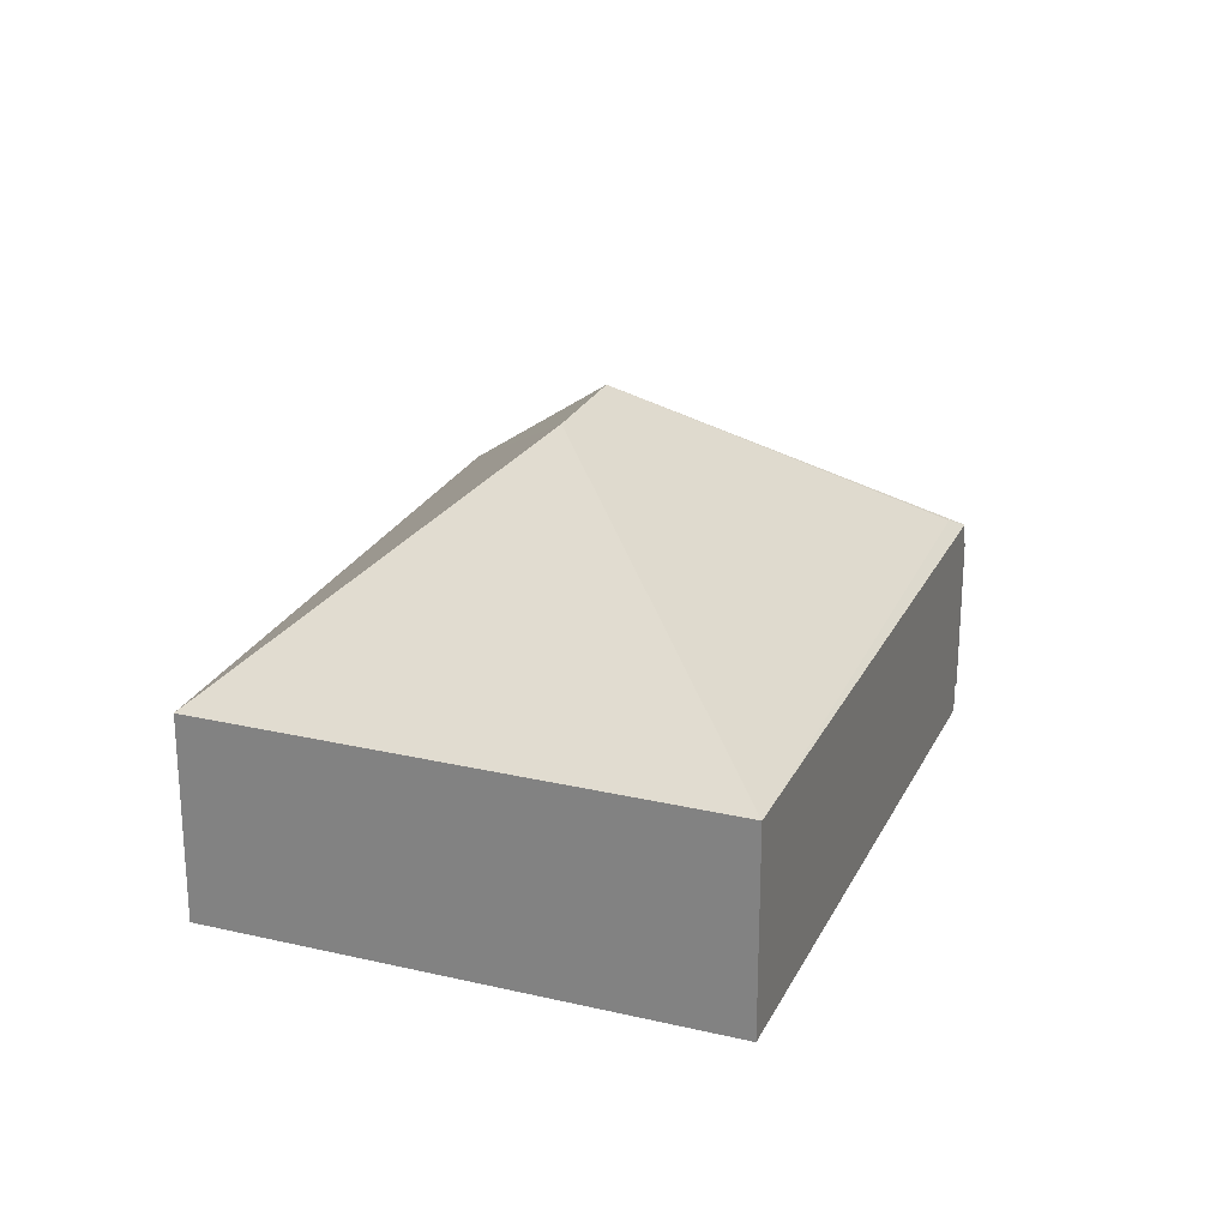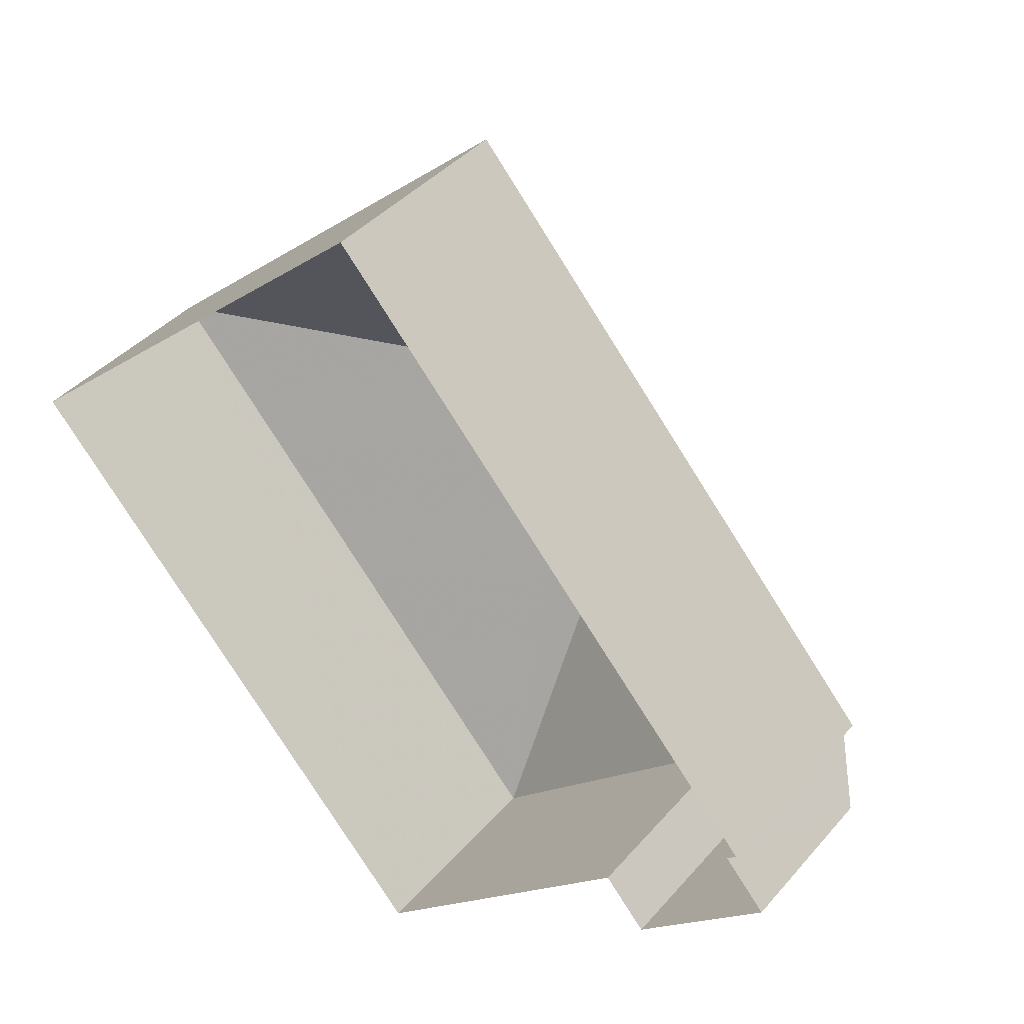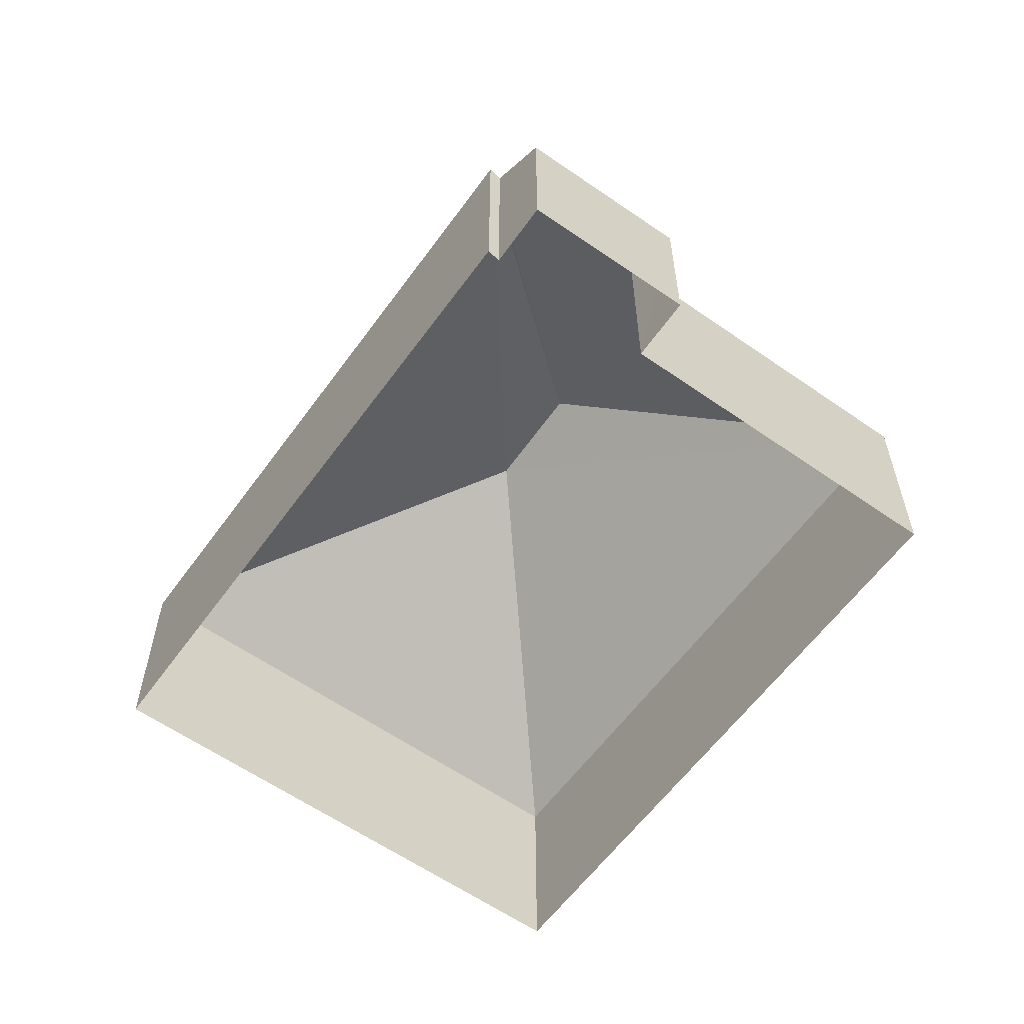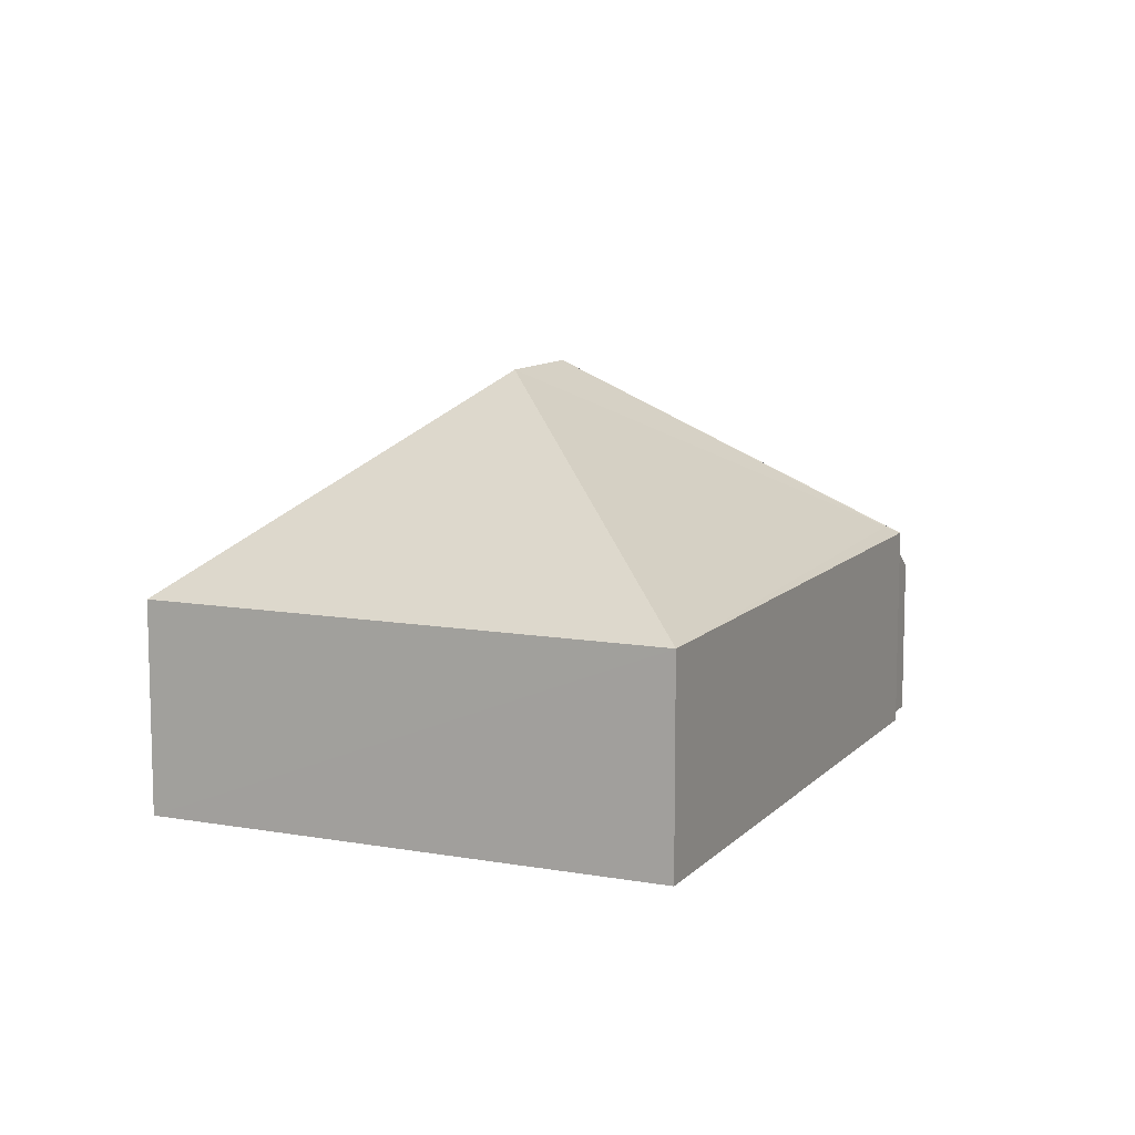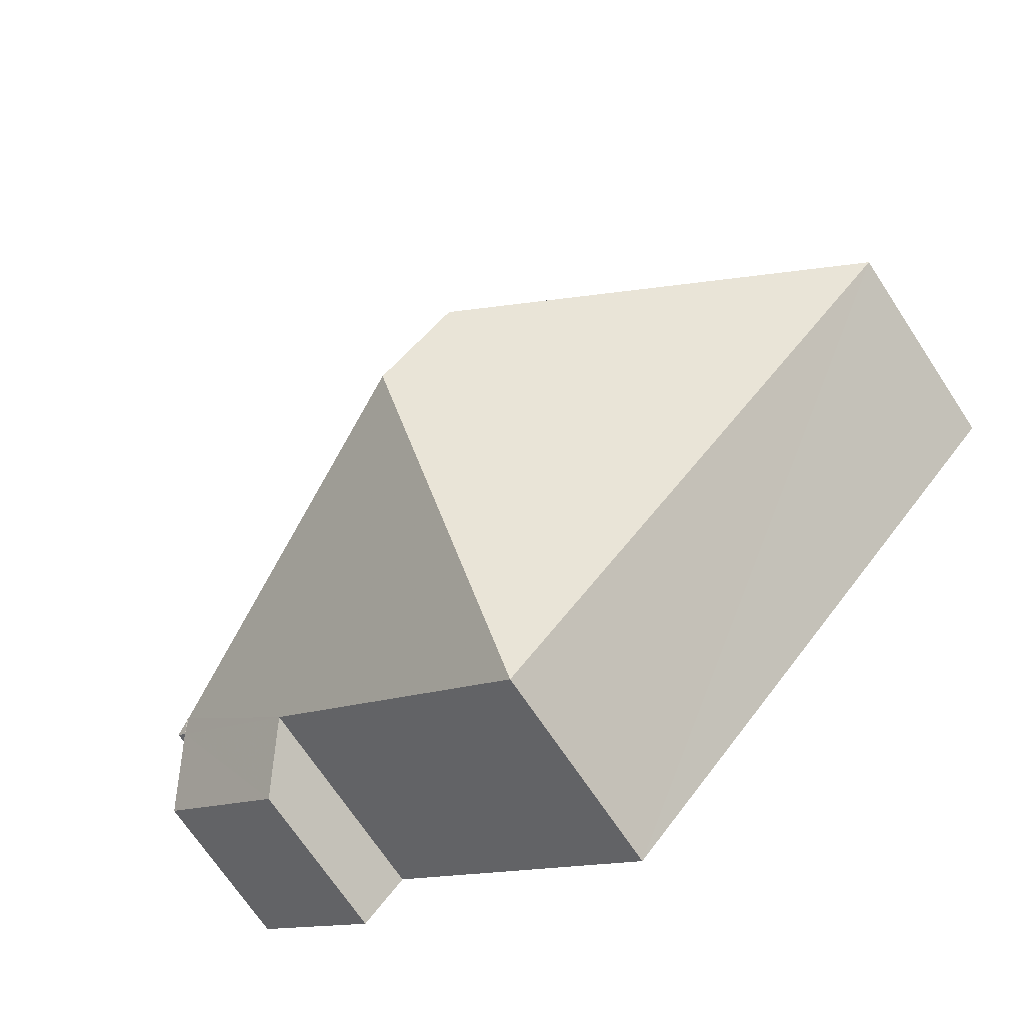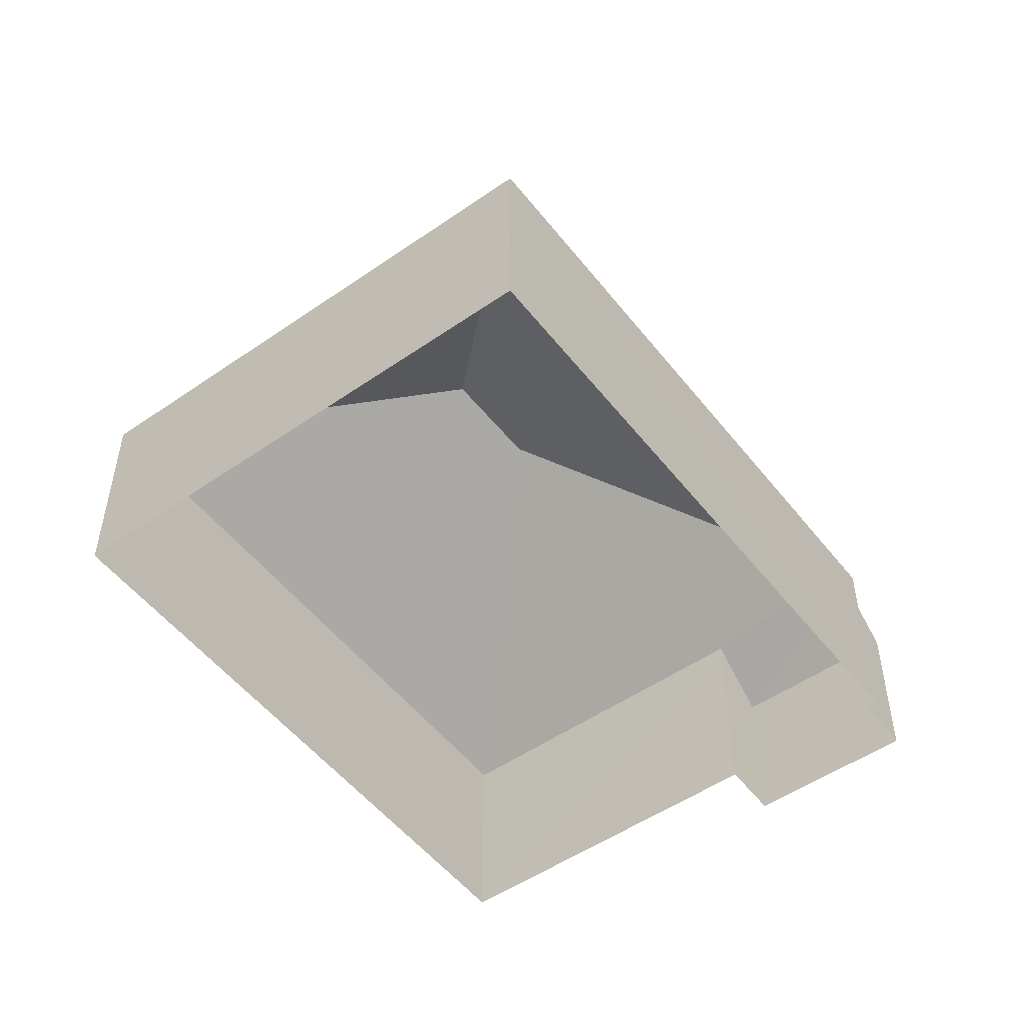
<metadata>
{"format":"obj","ext":"obj","renderer":"f3d","projection":"perspective","resolution":1024,"background":"white","views":[{"elev":24.6,"azim":159.8,"up":"+Z"},{"elev":39.7,"azim":-143.8,"up":"+Y"},{"elev":-59.5,"azim":-76.8,"up":"+Z"},{"elev":10.3,"azim":163.2,"up":"+Z"},{"elev":-69.8,"azim":33.2,"up":"+Y"},{"elev":-51.8,"azim":175.7,"up":"+Z"}]}
</metadata>
<code>
v -3.149e+05 4.185e+04 50.63
v -3.149e+05 4.185e+04 50.63
v -3.149e+05 4.186e+04 50.63
v -3.149e+05 4.186e+04 50.64
v -3.149e+05 4.185e+04 50.64
v -3.149e+05 4.185e+04 50.63
v -3.149e+05 4.185e+04 50.63
v -3.149e+05 4.185e+04 50.63
v -3.149e+05 4.185e+04 57.53
v -3.149e+05 4.186e+04 57.53
v -3.149e+05 4.185e+04 54.3
v -3.149e+05 4.185e+04 54.17
v -3.149e+05 4.185e+04 54.3
v -3.149e+05 4.186e+04 54.17
v -3.149e+05 4.185e+04 54.32
v -3.149e+05 4.186e+04 54.16
v -3.149e+05 4.185e+04 54.16
v -3.149e+05 4.185e+04 54.32
v -3.149e+05 4.185e+04 54.16
v -3.149e+05 4.185e+04 54.17
v -3.149e+05 4.185e+04 53.35
v -3.149e+05 4.185e+04 53.35
f 1 2 3
f 3 2 4
f 5 4 6
f 6 2 7
f 6 7 8
f 4 2 6
f 9 10 11
f 11 12 13
f 12 11 14
f 10 14 11
f 9 11 15
f 10 16 14
f 17 16 10
f 9 17 10
f 15 11 18
f 9 19 17
f 19 20 21
f 20 22 21
f 18 13 15
f 19 9 15
f 13 12 20
f 20 19 15
f 15 13 20
f 16 1 3
f 16 17 1
f 14 3 4
f 14 16 3
f 22 20 6
f 8 22 6
f 11 13 18
f 22 8 7
f 21 22 7
f 2 21 7
f 2 19 21
f 14 4 5
f 12 14 5
f 19 1 17
f 19 2 1
f 6 12 5
f 6 20 12

</code>
